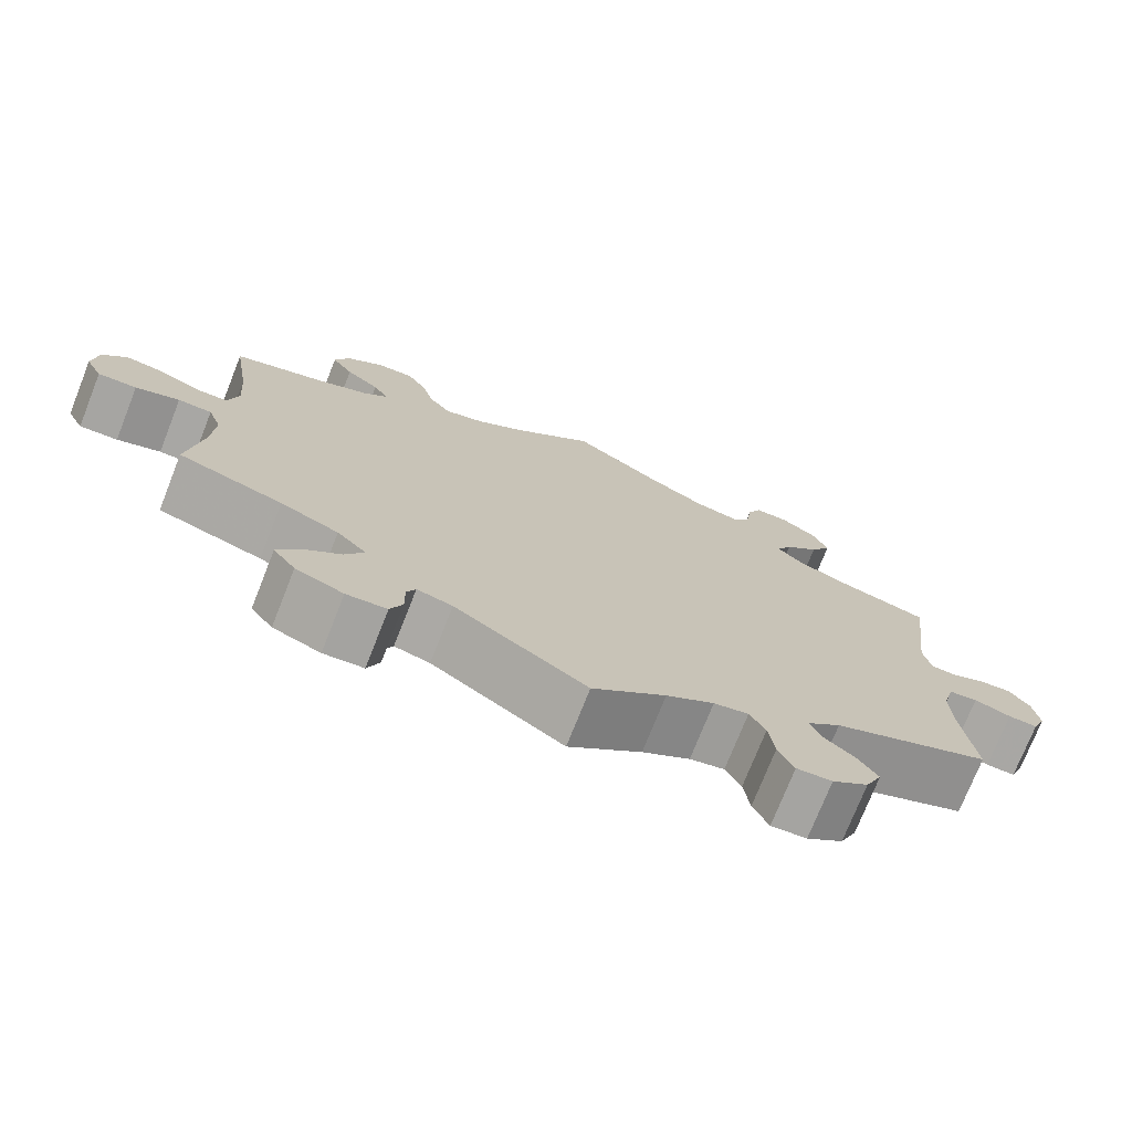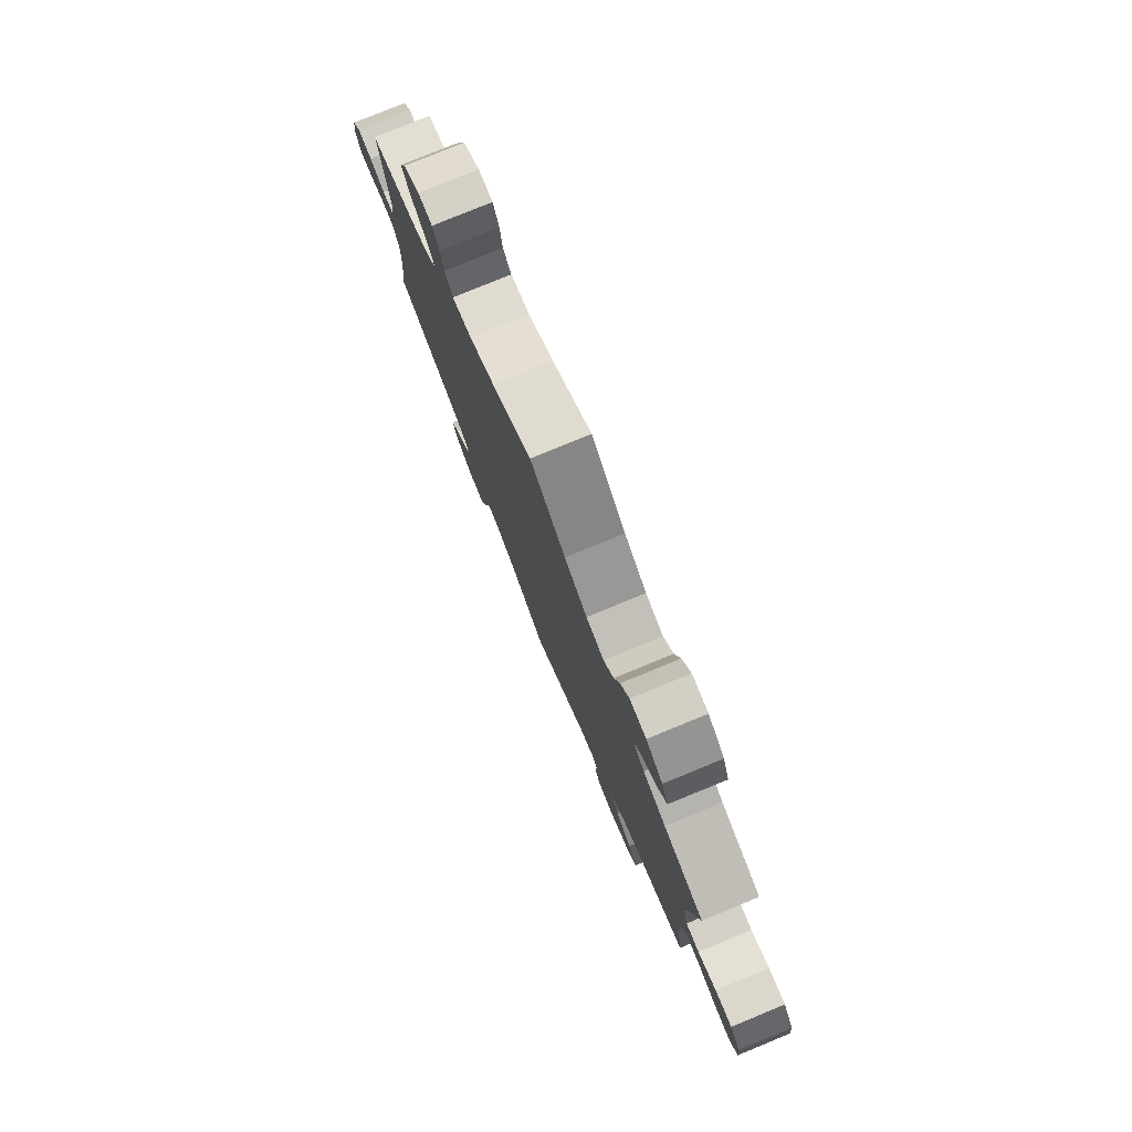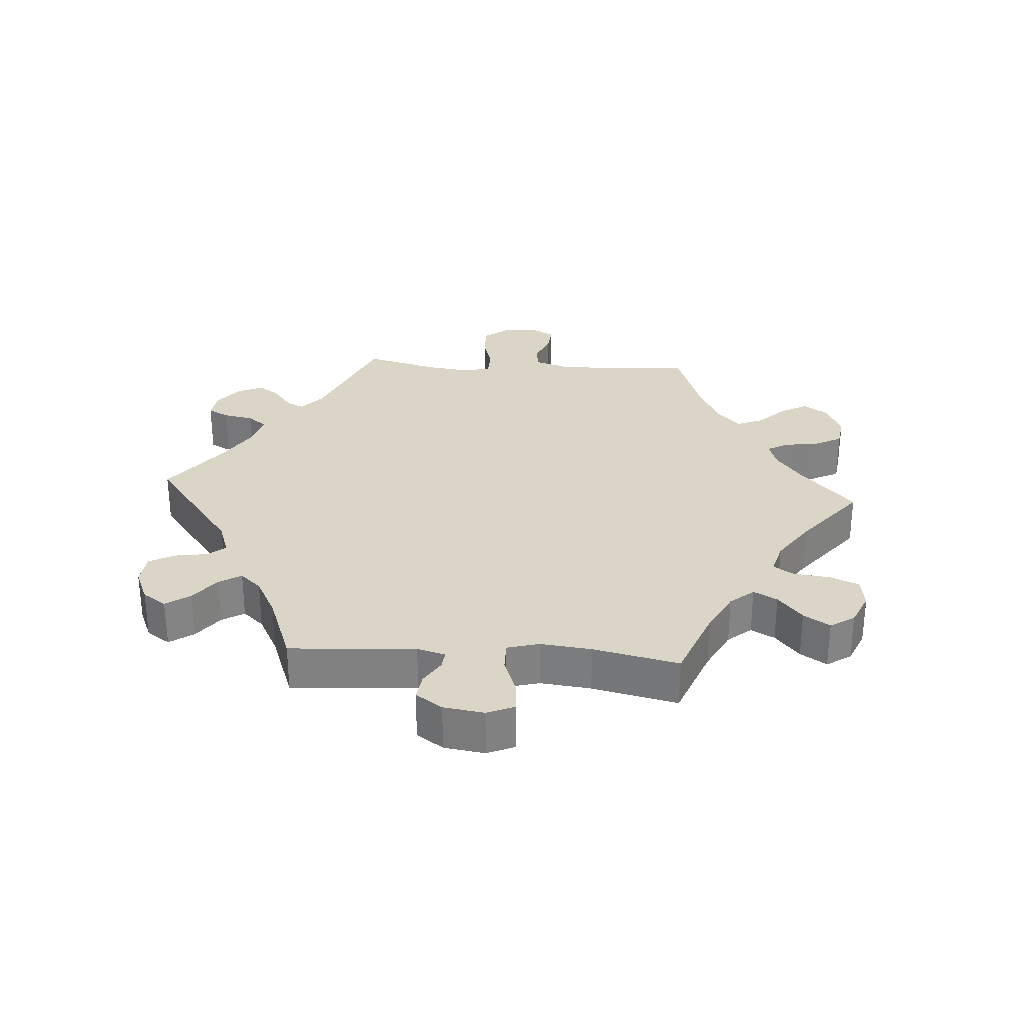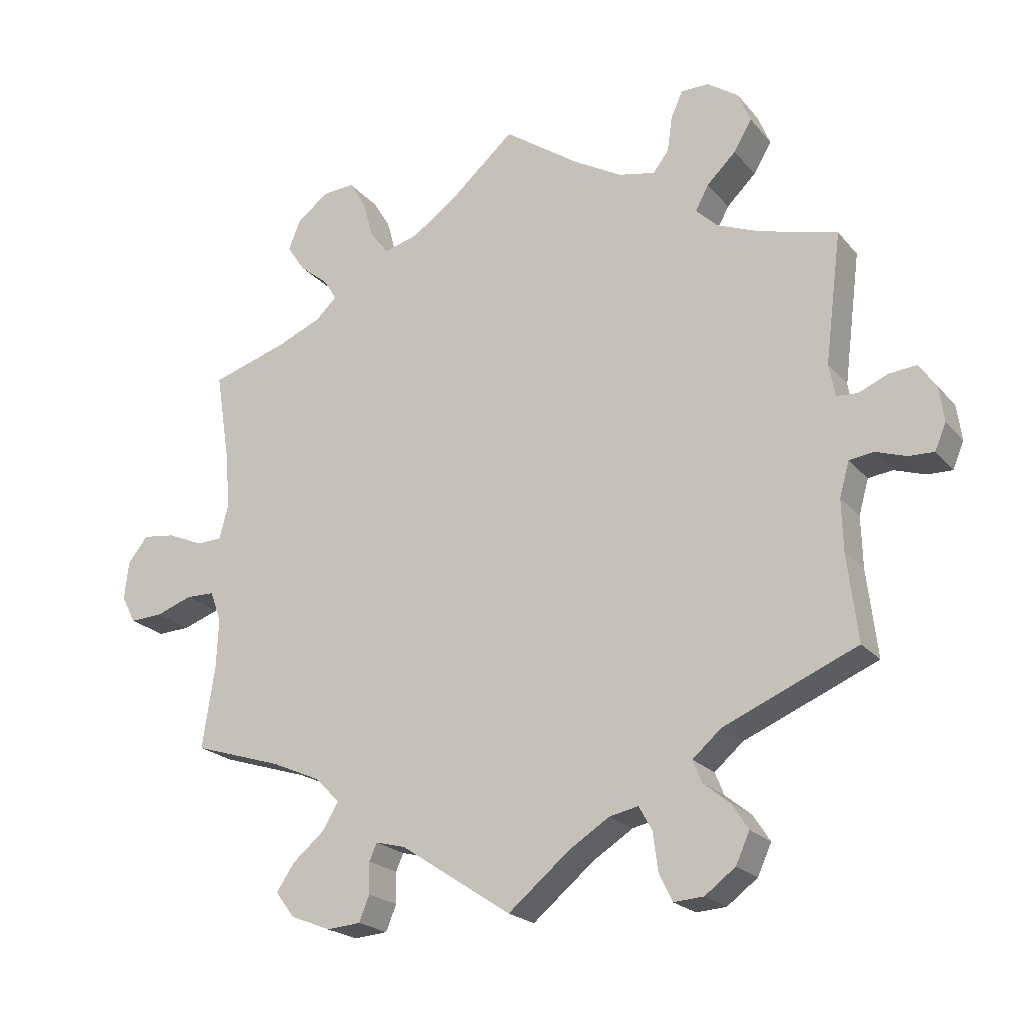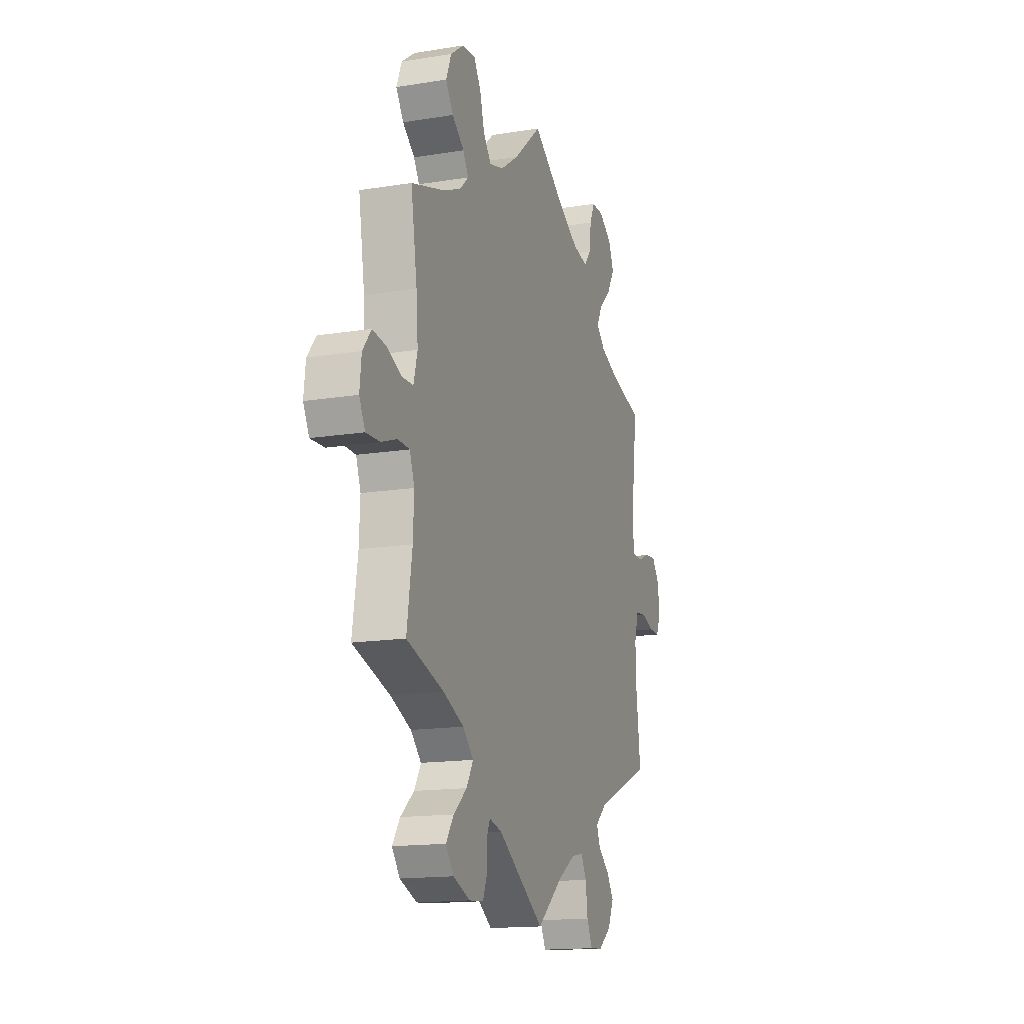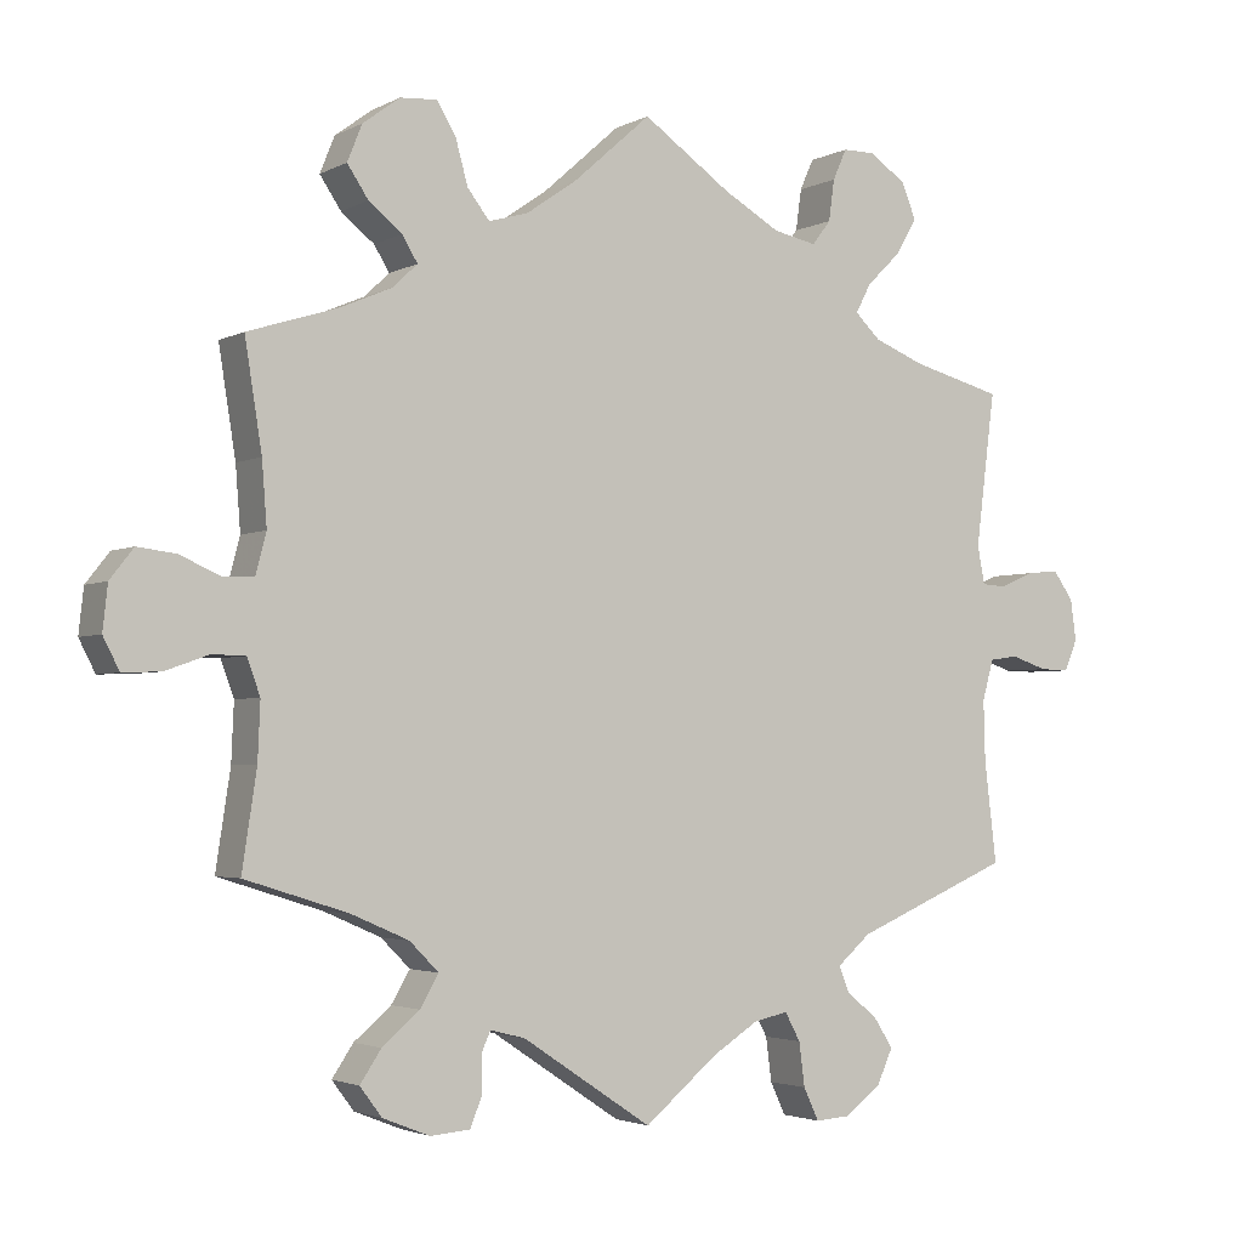
<metadata>
{"format":"obj","ext":"obj","renderer":"f3d","projection":"perspective","resolution":1024,"background":"white","views":[{"elev":-74.3,"azim":-21.6,"up":"+Z"},{"elev":78.8,"azim":-112.3,"up":"+Z"},{"elev":29.6,"azim":-146.1,"up":"+Y"},{"elev":-21.3,"azim":28.4,"up":"+Z"},{"elev":-15.4,"azim":-71.1,"up":"+Z"},{"elev":-2.9,"azim":-30.9,"up":"+Z"}]}
</metadata>
<code>
v -0.16 0.07 -0.472
v -0.203 0.07 -0.461
v -0.214 0.07 -0.486
v -0.213 0.07 -0.531
v -0.228 0.07 -0.568
v -0.277 0.07 -0.572
v -0.335 0.07 -0.549
v -0.362 0.07 -0.513
v -0.336 0.07 -0.474
v -0.29 0.07 -0.435
v -0.267 0.07 -0.396
v -0.303 0.07 -0.36
v -0.374 0.07 -0.329
v -0.501 0.07 -0.289
v -0.483 0.07 -0.17
v -0.48 0.07 -0.099
v -0.496 0.07 -0.055
v -0.537 0.07 -0.054
v -0.59 0.07 -0.073
v -0.637 0.07 -0.075
v -0.657 0.07 -0.036
v -0.651 0.07 0.019
v -0.622 0.07 0.056
v -0.575 0.07 0.05
v -0.524 0.07 0.028
v -0.487 0.07 0.029
v -0.474 0.07 0.079
v -0.48 0.07 0.157
v -0.501 0.07 0.289
v -0.39 0.07 0.324
v -0.327 0.07 0.351
v -0.296 0.07 0.38
v -0.315 0.07 0.411
v -0.356 0.07 0.444
v -0.382 0.07 0.483
v -0.364 0.07 0.528
v -0.318 0.07 0.562
v -0.273 0.07 0.565
v -0.249 0.07 0.525
v -0.234 0.07 0.471
v -0.207 0.07 0.436
v -0.158 0.07 0.45
v -0.096 0.07 0.493
v 0 0.07 0.578
v 0.109 0.07 0.502
v 0.179 0.07 0.462
v 0.232 0.07 0.451
v 0.255 0.07 0.481
v 0.262 0.07 0.532
v 0.279 0.07 0.57
v 0.319 0.07 0.57
v 0.364 0.07 0.539
v 0.382 0.07 0.495
v 0.356 0.07 0.451
v 0.314 0.07 0.41
v 0.295 0.07 0.374
v 0.326 0.07 0.344
v 0.388 0.07 0.319
v 0.5 0.07 0.289
v 0.476 0.07 0.1
v 0.485 0.07 0.053
v 0.515 0.07 0.051
v 0.557 0.07 0.069
v 0.597 0.07 0.073
v 0.622 0.07 0.038
v 0.629 0.07 -0.013
v 0.613 0.07 -0.051
v 0.577 0.07 -0.05
v 0.532 0.07 -0.035
v 0.497 0.07 -0.04
v 0.483 0.07 -0.09
v 0.485 0.07 -0.164
v 0.5 0.07 -0.289
v 0.307 0.07 -0.371
v 0.266 0.07 -0.407
v 0.279 0.07 -0.439
v 0.317 0.07 -0.47
v 0.341 0.07 -0.507
v 0.321 0.07 -0.551
v 0.277 0.07 -0.584
v 0.234 0.07 -0.587
v 0.215 0.07 -0.547
v 0.208 0.07 -0.493
v 0.189 0.07 -0.458
v 0.147 0.07 -0.467
v 0.089 0.07 -0.504
v 0 0.07 -0.578
v -0.16 0 -0.472
v -0.203 0 -0.461
v -0.214 0 -0.486
v -0.213 0 -0.531
v -0.228 0 -0.568
v -0.277 0 -0.572
v -0.335 0 -0.549
v -0.362 0 -0.513
v -0.336 0 -0.474
v -0.29 0 -0.435
v -0.267 0 -0.396
v -0.303 0 -0.36
v -0.374 0 -0.329
v -0.501 0 -0.289
v -0.483 0 -0.17
v -0.48 0 -0.099
v -0.496 0 -0.055
v -0.537 0 -0.054
v -0.59 0 -0.073
v -0.637 0 -0.075
v -0.657 0 -0.036
v -0.651 0 0.019
v -0.622 0 0.056
v -0.575 0 0.05
v -0.524 0 0.028
v -0.487 0 0.029
v -0.474 0 0.079
v -0.48 0 0.157
v -0.501 0 0.289
v -0.39 0 0.324
v -0.327 0 0.351
v -0.296 0 0.38
v -0.315 0 0.411
v -0.356 0 0.444
v -0.382 0 0.483
v -0.364 0 0.528
v -0.318 0 0.562
v -0.273 0 0.565
v -0.249 0 0.525
v -0.234 0 0.471
v -0.207 0 0.436
v -0.158 0 0.45
v -0.096 0 0.493
v 0 0 0.578
v 0.109 0 0.502
v 0.179 0 0.462
v 0.232 0 0.451
v 0.255 0 0.481
v 0.262 0 0.532
v 0.279 0 0.57
v 0.319 0 0.57
v 0.364 0 0.539
v 0.382 0 0.495
v 0.356 0 0.451
v 0.314 0 0.41
v 0.295 0 0.374
v 0.326 0 0.344
v 0.388 0 0.319
v 0.5 0 0.289
v 0.476 0 0.1
v 0.485 0 0.053
v 0.515 0 0.051
v 0.557 0 0.069
v 0.597 0 0.073
v 0.622 0 0.038
v 0.629 0 -0.013
v 0.613 0 -0.051
v 0.577 0 -0.05
v 0.532 0 -0.035
v 0.497 0 -0.04
v 0.483 0 -0.09
v 0.485 0 -0.164
v 0.5 0 -0.289
v 0.307 0 -0.371
v 0.266 0 -0.407
v 0.279 0 -0.439
v 0.317 0 -0.47
v 0.341 0 -0.507
v 0.321 0 -0.551
v 0.277 0 -0.584
v 0.234 0 -0.587
v 0.215 0 -0.547
v 0.208 0 -0.493
v 0.189 0 -0.458
v 0.147 0 -0.467
v 0.089 0 -0.504
v 0 0 -0.578
f 86 87 1
f 85 86 1 2
f 84 85 2
f 80 81 82 83
f 80 83 84
f 79 80 84
f 76 77 78 79
f 75 76 79 84
f 74 75 84 2
f 72 73 74 2
f 66 67 68 69
f 66 69 70
f 65 66 70
f 62 63 64 65
f 61 62 65 70
f 60 61 70 71
f 58 59 60
f 57 58 60 71
f 52 53 54 55
f 52 55 56
f 51 52 56
f 48 49 50 51
f 48 51 56
f 47 48 56
f 46 47 56
f 45 46 56 57
f 43 44 45 57
f 37 38 39 40
f 37 40 41
f 36 37 41
f 33 34 35 36
f 32 33 36 41
f 31 32 41 42
f 28 29 30
f 27 28 30 31
f 26 27 31 42
f 22 23 24 25
f 22 25 26
f 21 22 26
f 18 19 20 21
f 17 18 21 26
f 16 17 26 42
f 13 14 15
f 12 13 15 16
f 11 12 16 42
f 7 8 9 10
f 7 10 11
f 6 7 11
f 3 4 5 6
f 2 3 6 11
f 43 57 71 72
f 42 43 72
f 2 11 42 72
f 88 174 173
f 89 88 173 172
f 89 172 171
f 170 169 168 167
f 171 170 167
f 171 167 166
f 166 165 164 163
f 171 166 163 162
f 89 171 162 161
f 89 161 160 159
f 156 155 154 153
f 157 156 153
f 157 153 152
f 152 151 150 149
f 157 152 149 148
f 158 157 148 147
f 147 146 145
f 158 147 145 144
f 142 141 140 139
f 143 142 139
f 143 139 138
f 138 137 136 135
f 143 138 135
f 143 135 134
f 143 134 133
f 144 143 133 132
f 144 132 131 130
f 127 126 125 124
f 128 127 124
f 128 124 123
f 123 122 121 120
f 128 123 120 119
f 129 128 119 118
f 117 116 115
f 118 117 115 114
f 129 118 114 113
f 112 111 110 109
f 113 112 109
f 113 109 108
f 108 107 106 105
f 113 108 105 104
f 129 113 104 103
f 102 101 100
f 103 102 100 99
f 129 103 99 98
f 97 96 95 94
f 98 97 94
f 98 94 93
f 93 92 91 90
f 98 93 90 89
f 159 158 144 130
f 159 130 129
f 159 129 98 89
f 1 88 89 2
f 2 89 90 3
f 3 90 91 4
f 4 91 92 5
f 5 92 93 6
f 6 93 94 7
f 7 94 95 8
f 8 95 96 9
f 9 96 97 10
f 10 97 98 11
f 11 98 99 12
f 12 99 100 13
f 13 100 101 14
f 14 101 102 15
f 15 102 103 16
f 16 103 104 17
f 17 104 105 18
f 18 105 106 19
f 19 106 107 20
f 20 107 108 21
f 21 108 109 22
f 22 109 110 23
f 23 110 111 24
f 24 111 112 25
f 25 112 113 26
f 26 113 114 27
f 27 114 115 28
f 28 115 116 29
f 29 116 117 30
f 30 117 118 31
f 31 118 119 32
f 32 119 120 33
f 33 120 121 34
f 34 121 122 35
f 35 122 123 36
f 36 123 124 37
f 37 124 125 38
f 38 125 126 39
f 39 126 127 40
f 40 127 128 41
f 41 128 129 42
f 42 129 130 43
f 43 130 131 44
f 44 131 132 45
f 45 132 133 46
f 46 133 134 47
f 47 134 135 48
f 48 135 136 49
f 49 136 137 50
f 50 137 138 51
f 51 138 139 52
f 52 139 140 53
f 53 140 141 54
f 54 141 142 55
f 55 142 143 56
f 56 143 144 57
f 57 144 145 58
f 58 145 146 59
f 59 146 147 60
f 60 147 148 61
f 61 148 149 62
f 62 149 150 63
f 63 150 151 64
f 64 151 152 65
f 65 152 153 66
f 66 153 154 67
f 67 154 155 68
f 68 155 156 69
f 69 156 157 70
f 70 157 158 71
f 71 158 159 72
f 72 159 160 73
f 73 160 161 74
f 74 161 162 75
f 75 162 163 76
f 76 163 164 77
f 77 164 165 78
f 78 165 166 79
f 79 166 167 80
f 80 167 168 81
f 81 168 169 82
f 82 169 170 83
f 83 170 171 84
f 84 171 172 85
f 85 172 173 86
f 86 173 174 87
f 87 174 88 1

</code>
